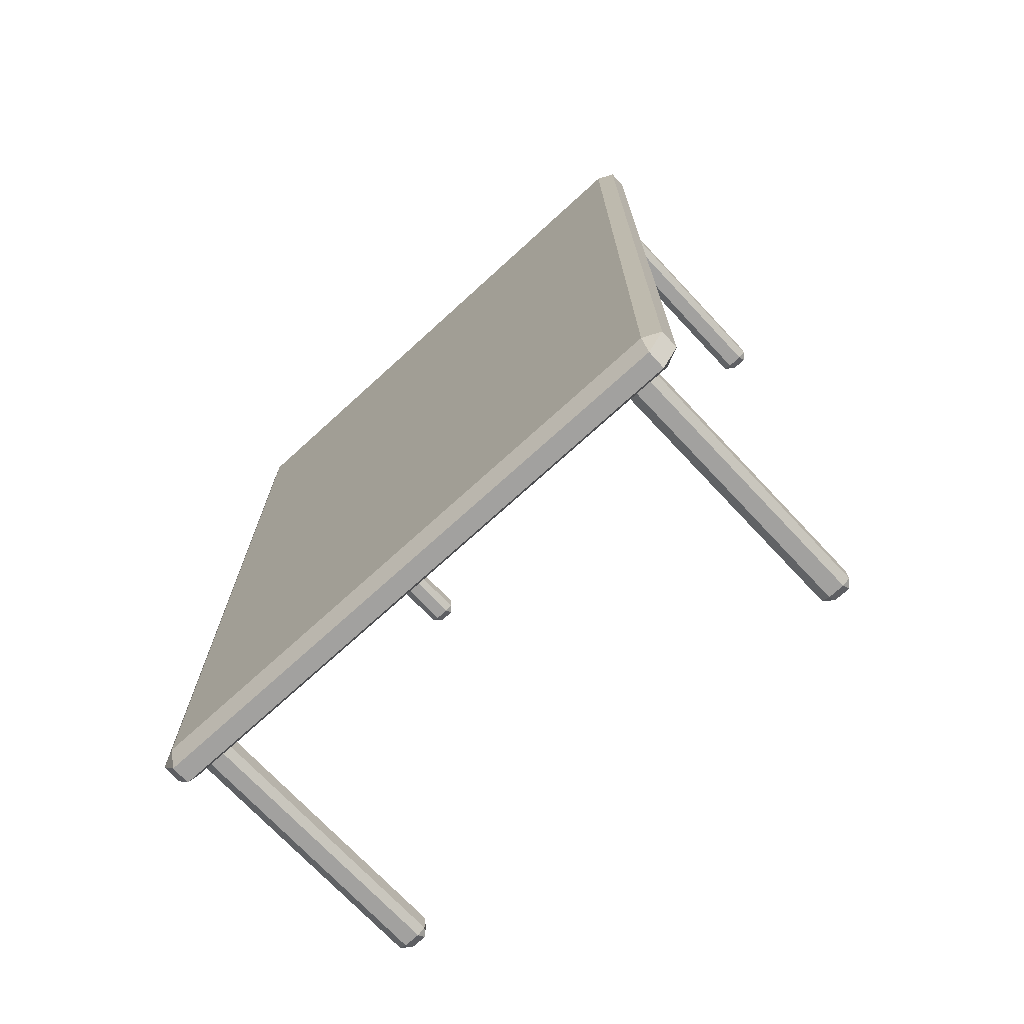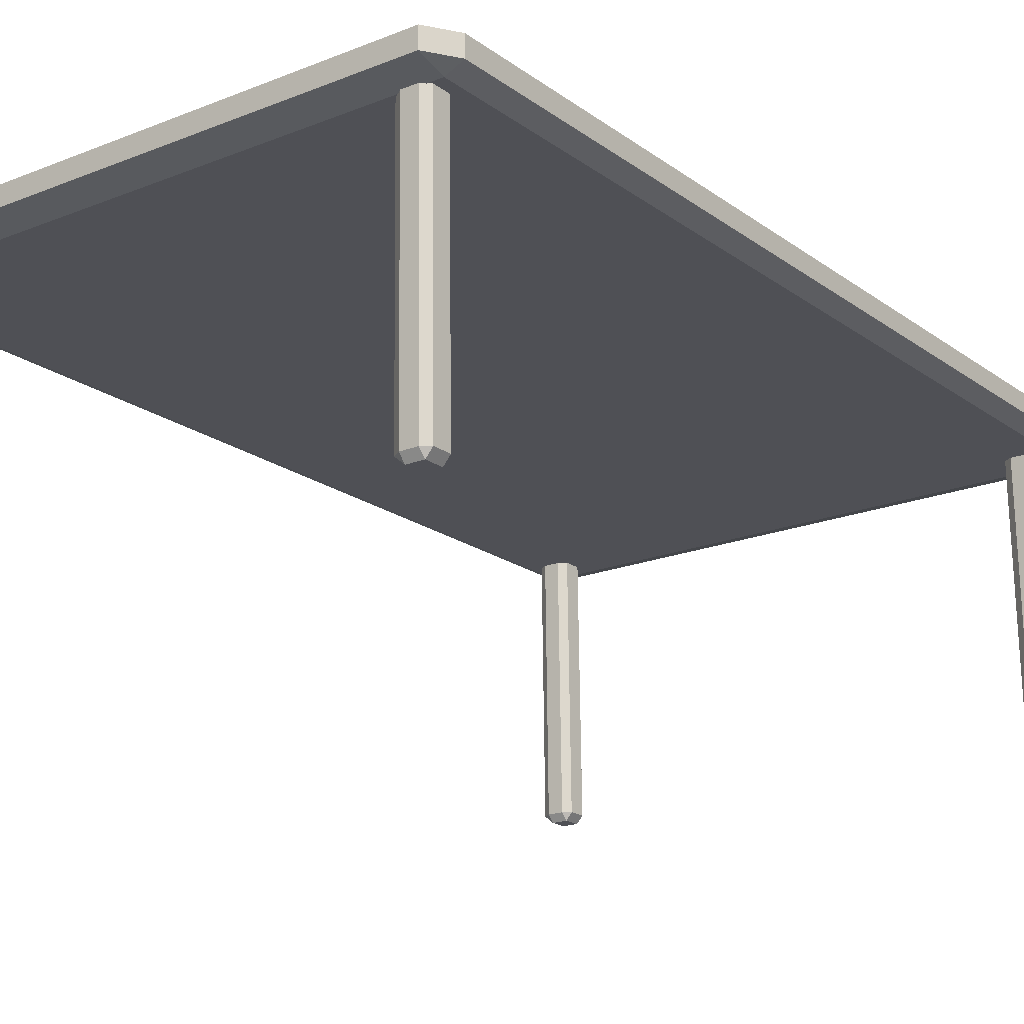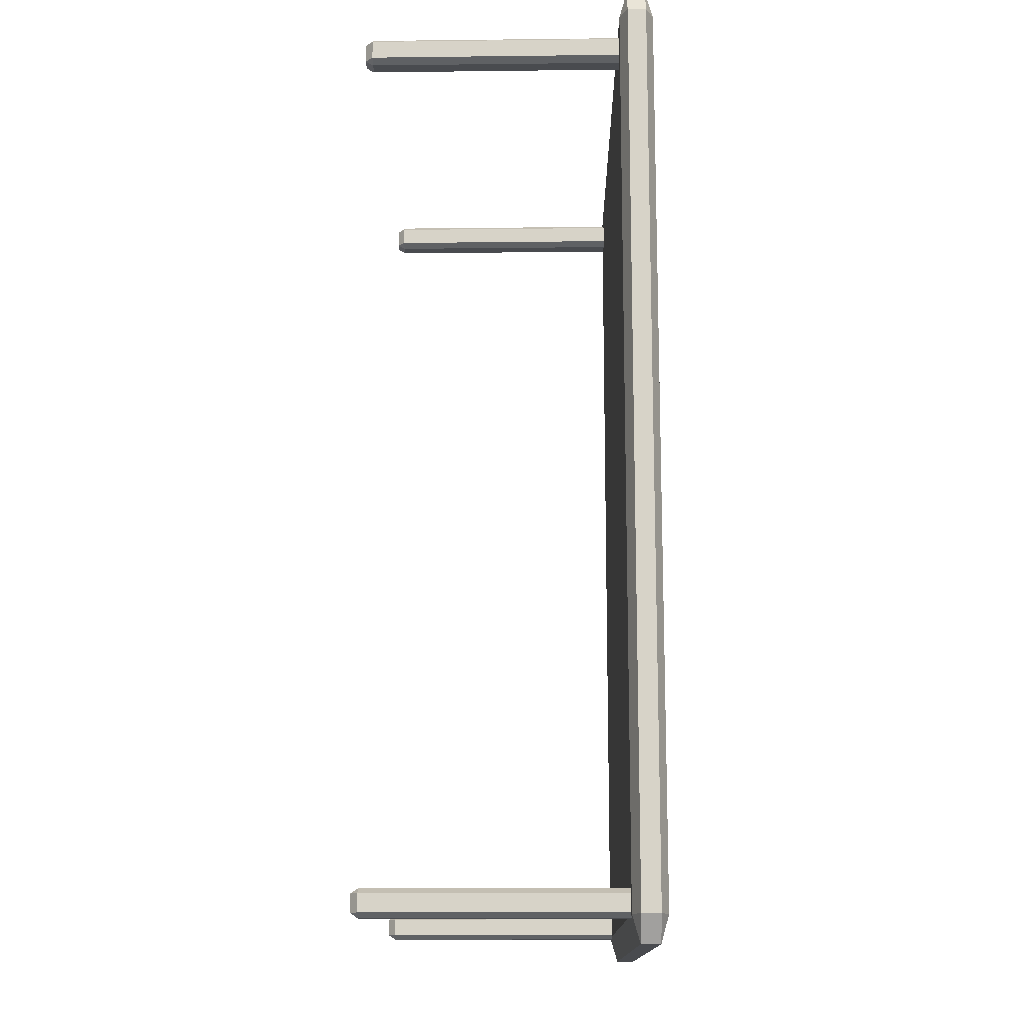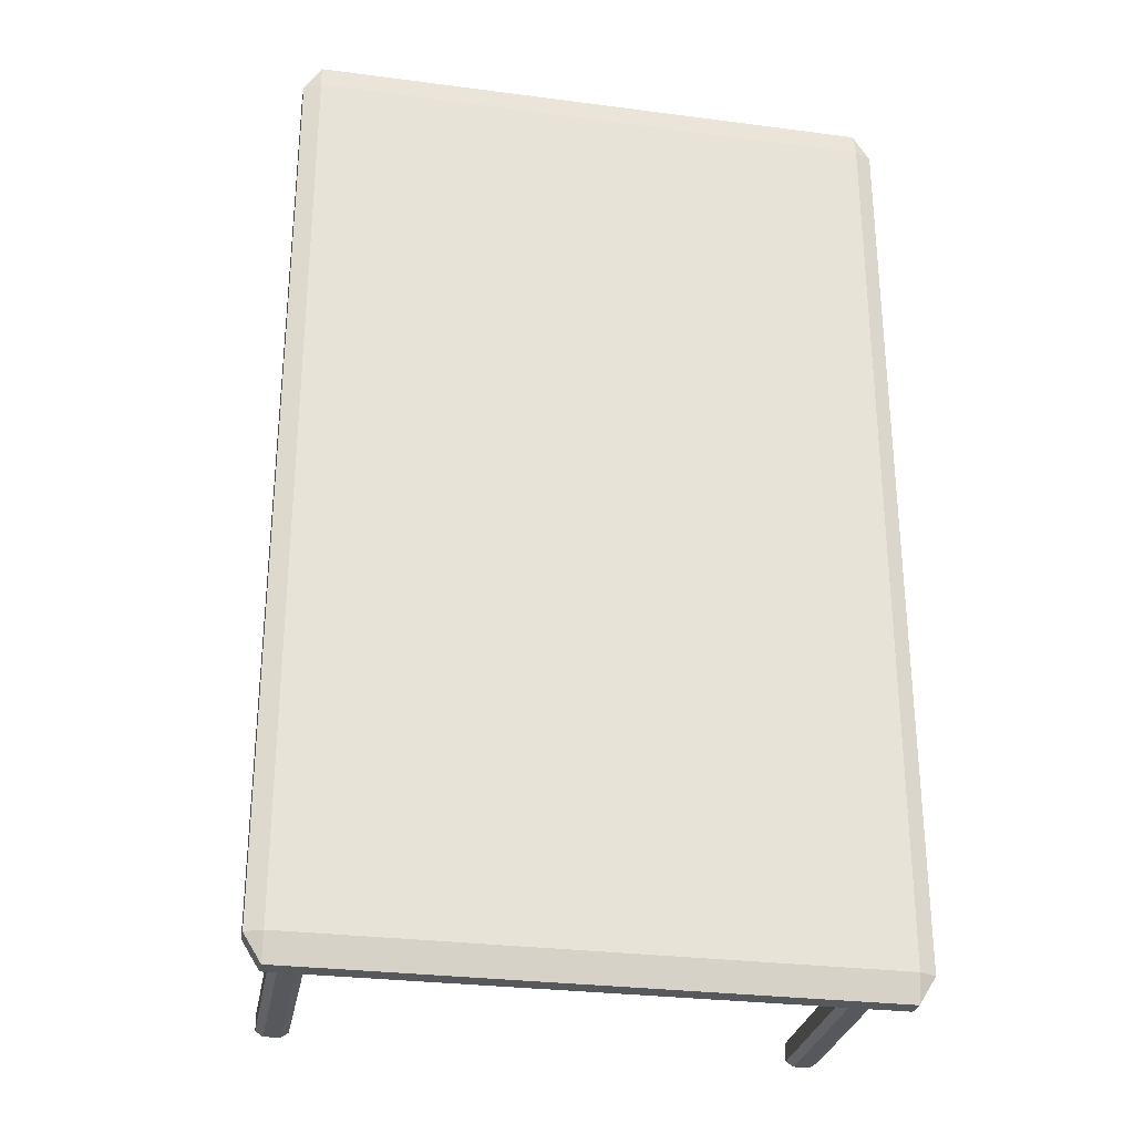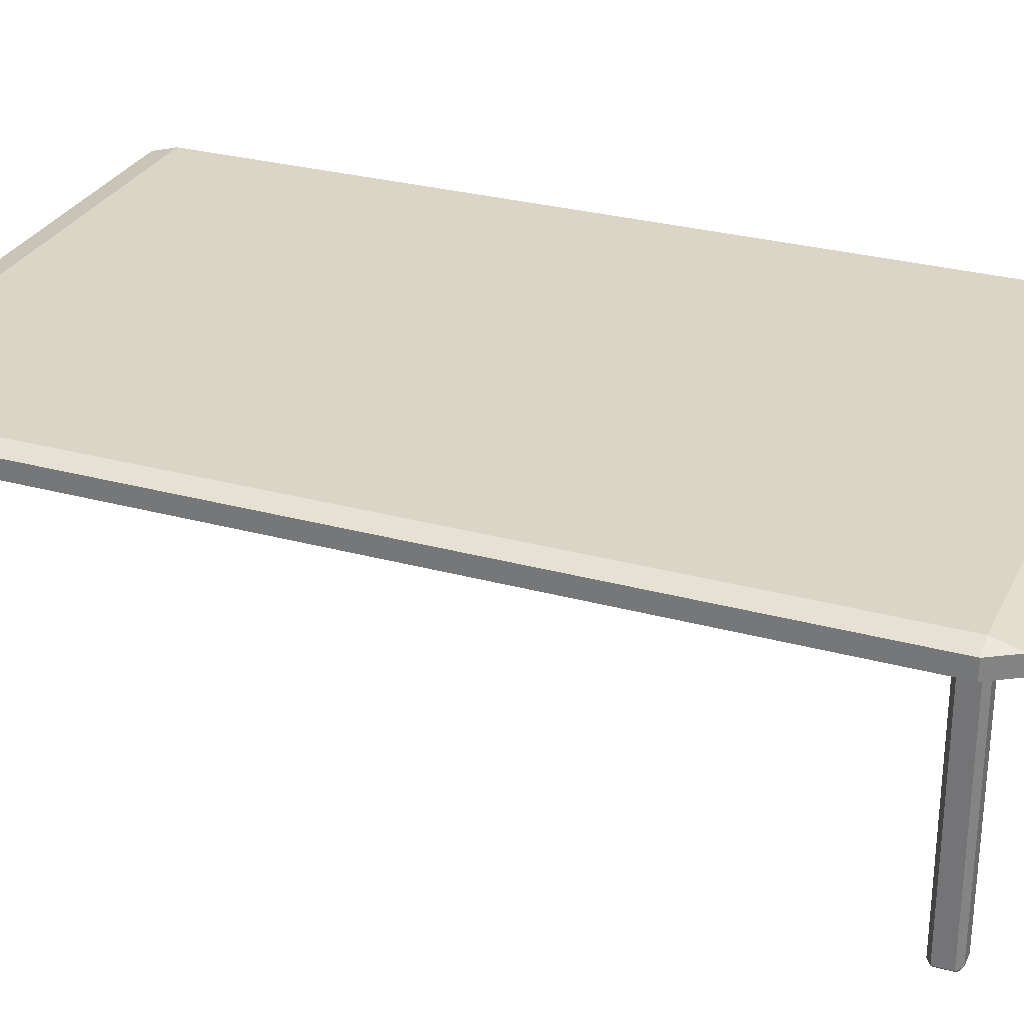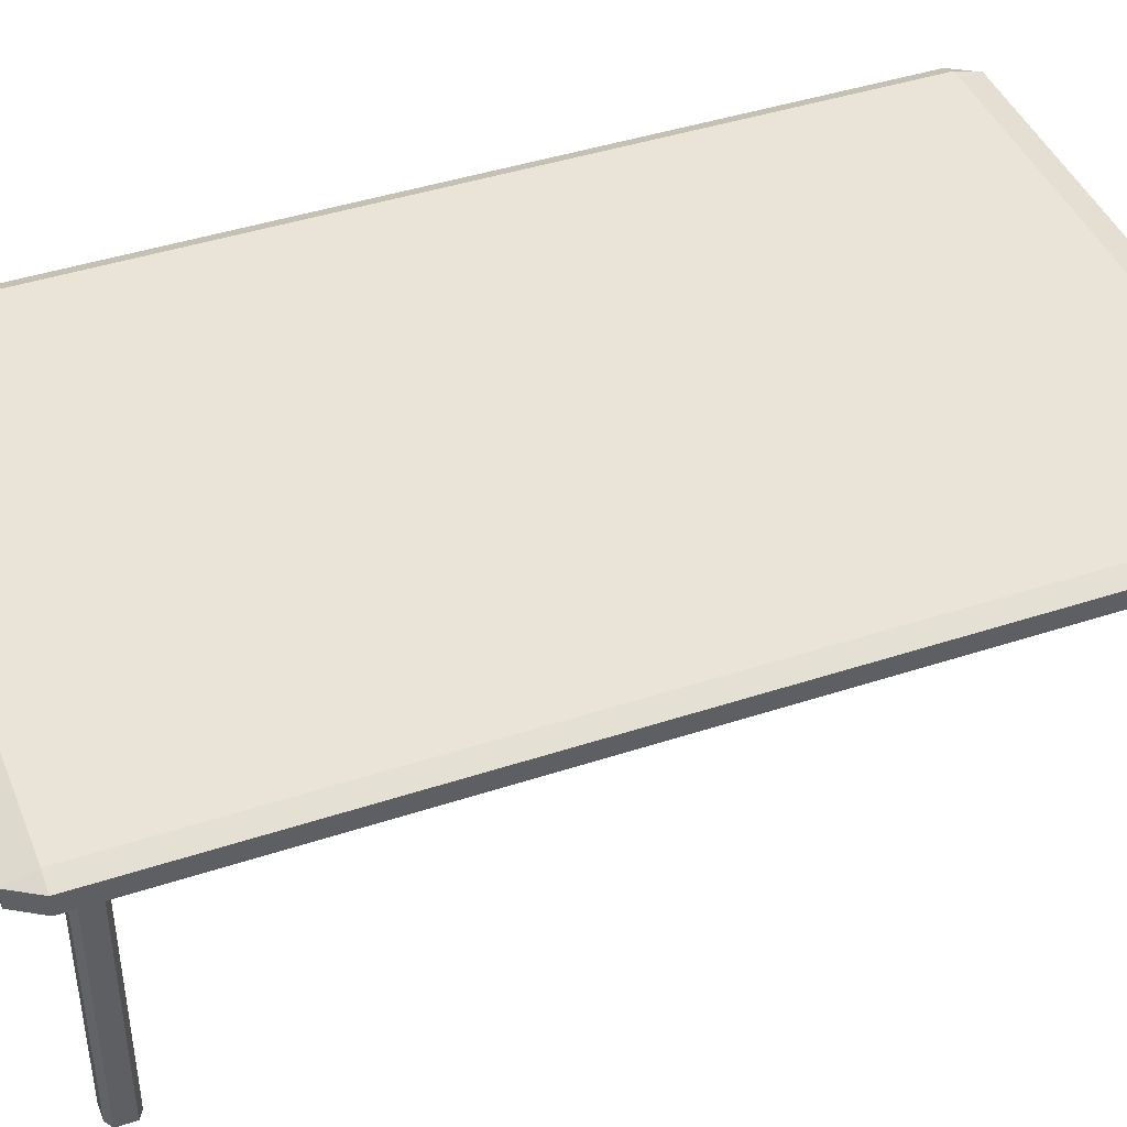
<metadata>
{"format":"obj","ext":"obj","renderer":"f3d","projection":"perspective","resolution":1024,"background":"white","views":[{"elev":-72.2,"azim":-137.6,"up":"+Z"},{"elev":-19.3,"azim":-143.1,"up":"+Y"},{"elev":-14.0,"azim":90.7,"up":"+Z"},{"elev":-28.8,"azim":169.0,"up":"+Z"},{"elev":29.0,"azim":112.1,"up":"+Y"},{"elev":43.1,"azim":68.7,"up":"+Y"}]}
</metadata>
<code>
o Table
v -3.344 3.22 5.018
v -3.154 3.306 5.018
v -3.154 3.22 5.32
v 3.154 3.22 5.32
v 3.154 3.306 5.018
v 3.344 3.22 5.018
v -3.344 3.22 -5.018
v -3.154 3.22 -5.32
v -3.154 3.306 -5.018
v 3.344 3.22 -5.018
v 3.154 3.306 -5.018
v 3.154 3.22 -5.32
v -3.344 3.012 -5.018
v -3.154 2.926 -5.018
v -3.154 3.012 -5.32
v -3.344 3.012 5.018
v -3.154 3.012 5.32
v -3.154 2.926 5.018
v 3.154 3.012 5.32
v 3.344 3.012 5.018
v 3.154 2.926 5.018
v 3.344 3.012 -5.018
v 3.154 3.012 -5.32
v 3.154 2.926 -5.018
v -2.679 3.053 4.607
v -2.768 3.032 4.552
v -2.941 3.002 4.552
v -3.029 2.991 4.607
v -2.768 3.032 4.859
v -2.679 3.053 4.805
v -3.029 2.991 4.805
v -2.941 3.002 4.859
v -2.805 0.1057 4.552
v -2.719 0.1046 4.607
v -2.818 0.02102 4.607
v -2.983 0.1057 4.552
v -2.998 0.02102 4.607
v -3.069 0.1046 4.607
v -2.805 0.1057 4.859
v -2.818 0.02102 4.805
v -2.719 0.1046 4.805
v -2.983 0.1057 4.859
v -3.069 0.1046 4.805
v -2.998 0.02102 4.805
v 3.048 3.053 4.607
v 2.959 3.032 4.552
v 2.786 3.002 4.552
v 2.698 2.991 4.607
v 2.959 3.032 4.859
v 3.048 3.053 4.805
v 2.698 2.991 4.805
v 2.786 3.002 4.859
v 2.923 0.1057 4.552
v 3.008 0.1046 4.607
v 2.91 0.02102 4.607
v 2.745 0.1057 4.552
v 2.73 0.02102 4.607
v 2.659 0.1046 4.607
v 2.923 0.1057 4.859
v 2.91 0.02102 4.805
v 3.008 0.1046 4.805
v 2.745 0.1057 4.859
v 2.659 0.1046 4.805
v 2.73 0.02102 4.805
v -2.679 3.053 -4.993
v -2.768 3.032 -5.048
v -2.941 3.002 -5.048
v -3.029 2.991 -4.993
v -2.768 3.032 -4.741
v -2.679 3.053 -4.795
v -3.029 2.991 -4.795
v -2.941 3.002 -4.741
v -2.805 0.1057 -5.048
v -2.719 0.1046 -4.993
v -2.818 0.02102 -4.993
v -2.983 0.1057 -5.048
v -2.998 0.02102 -4.993
v -3.069 0.1046 -4.993
v -2.805 0.1057 -4.741
v -2.818 0.02102 -4.795
v -2.719 0.1046 -4.795
v -2.983 0.1057 -4.741
v -3.069 0.1046 -4.795
v -2.998 0.02102 -4.795
v 3.048 3.053 -4.993
v 2.959 3.032 -5.048
v 2.786 3.002 -5.048
v 2.698 2.991 -4.993
v 2.959 3.032 -4.741
v 3.048 3.053 -4.795
v 2.698 2.991 -4.795
v 2.786 3.002 -4.741
v 2.923 0.1057 -5.048
v 3.008 0.1046 -4.993
v 2.91 0.02102 -4.993
v 2.745 0.1057 -5.048
v 2.73 0.02102 -4.993
v 2.659 0.1046 -4.993
v 2.923 0.1057 -4.741
v 2.91 0.02102 -4.795
v 3.008 0.1046 -4.795
v 2.745 0.1057 -4.741
v 2.659 0.1046 -4.795
v 2.73 0.02102 -4.795
f 3 17 19 4
f 18 14 24 21
f 6 20 22 10
f 12 23 15 8
f 2 5 11 9
f 1 3 2
f 4 6 5
f 7 9 8
f 10 12 11
f 13 15 14
f 16 18 17
f 19 21 20
f 22 24 23
f 9 7 1 2
f 2 3 4 5
f 5 6 10 11
f 11 12 8 9
f 13 14 18 16
f 17 18 21 19
f 20 21 24 22
f 23 24 14 15
f 7 8 15 13
f 22 23 12 10
f 6 4 19 20
f 16 17 3 1
f 7 13 16 1
f 29 32 42 39
f 27 26 33 36
f 31 28 38 43
f 37 35 40 44
f 25 30 41 34
f 33 34 35
f 36 37 38
f 39 40 41
f 42 43 44
f 35 37 36 33
f 39 42 44 40
f 40 35 34 41
f 43 38 37 44
f 29 39 41 30
f 33 26 25 34
f 27 36 38 28
f 42 32 31 43
f 25 26 27 28 31 32 29 30
f 49 52 62 59
f 47 46 53 56
f 51 48 58 63
f 57 55 60 64
f 45 50 61 54
f 53 54 55
f 56 57 58
f 59 60 61
f 62 63 64
f 55 57 56 53
f 59 62 64 60
f 60 55 54 61
f 63 58 57 64
f 49 59 61 50
f 53 46 45 54
f 47 56 58 48
f 62 52 51 63
f 45 46 47 48 51 52 49 50
f 69 72 82 79
f 67 66 73 76
f 71 68 78 83
f 77 75 80 84
f 65 70 81 74
f 73 74 75
f 76 77 78
f 79 80 81
f 82 83 84
f 75 77 76 73
f 79 82 84 80
f 80 75 74 81
f 83 78 77 84
f 69 79 81 70
f 73 66 65 74
f 67 76 78 68
f 82 72 71 83
f 65 66 67 68 71 72 69 70
f 89 92 102 99
f 87 86 93 96
f 91 88 98 103
f 97 95 100 104
f 85 90 101 94
f 93 94 95
f 96 97 98
f 99 100 101
f 102 103 104
f 95 97 96 93
f 99 102 104 100
f 100 95 94 101
f 103 98 97 104
f 89 99 101 90
f 93 86 85 94
f 87 96 98 88
f 102 92 91 103
f 85 86 87 88 91 92 89 90

</code>
